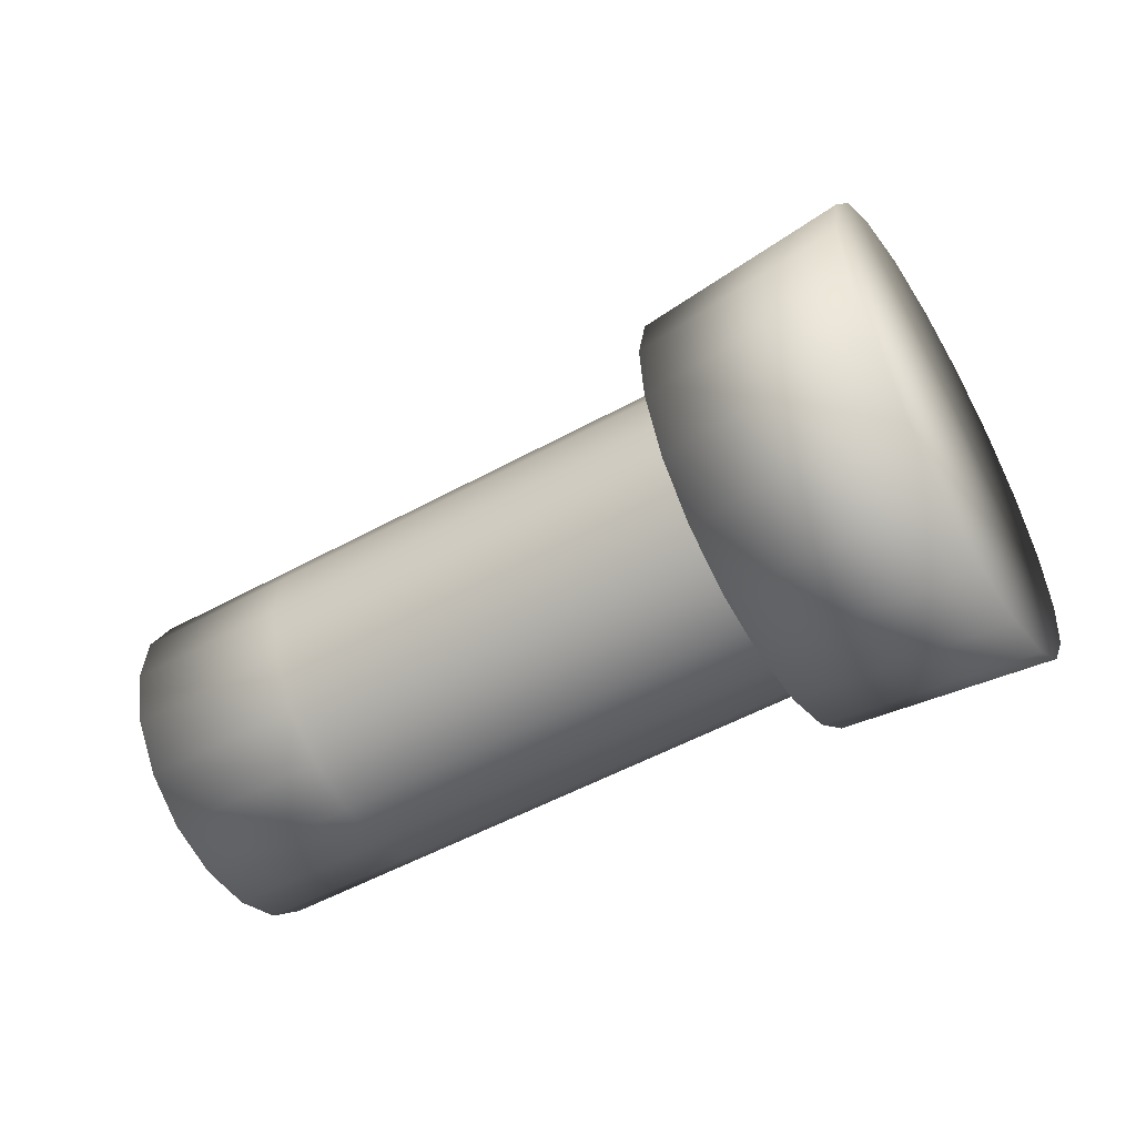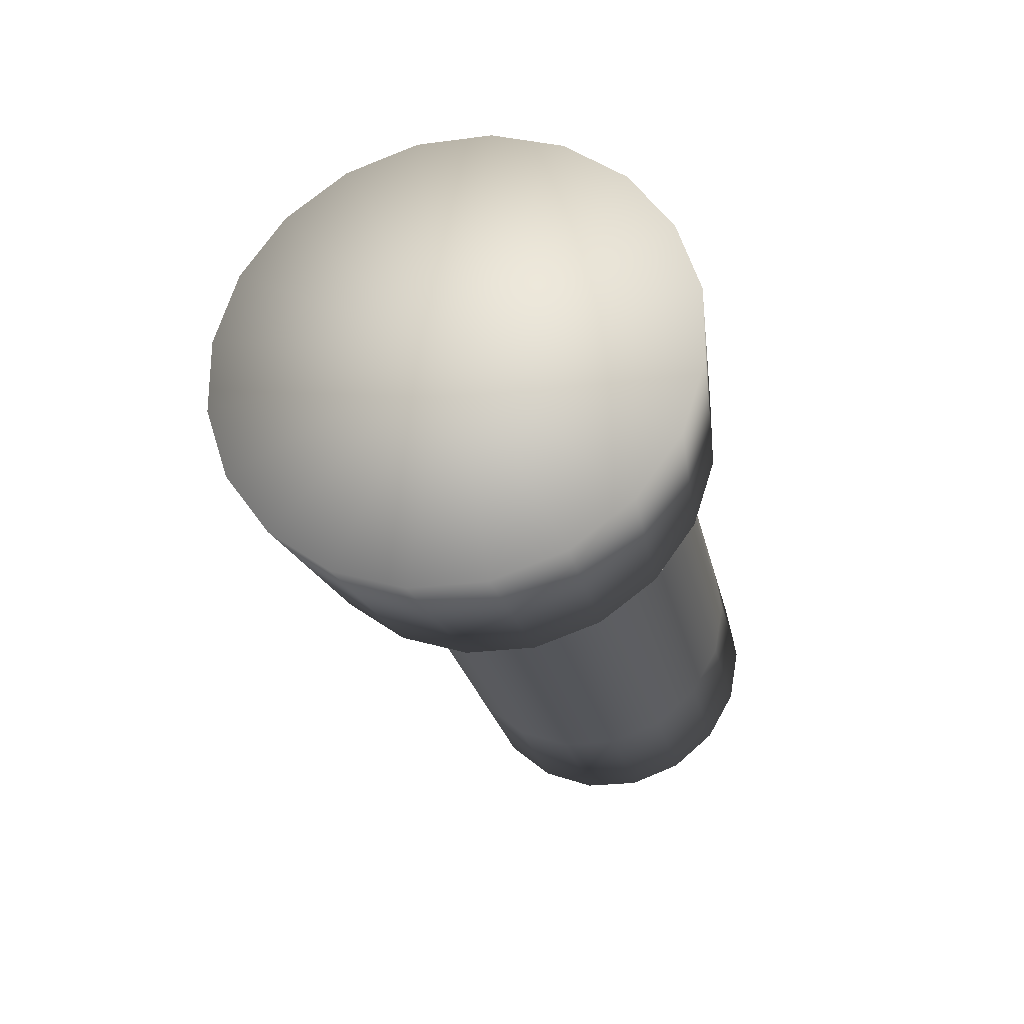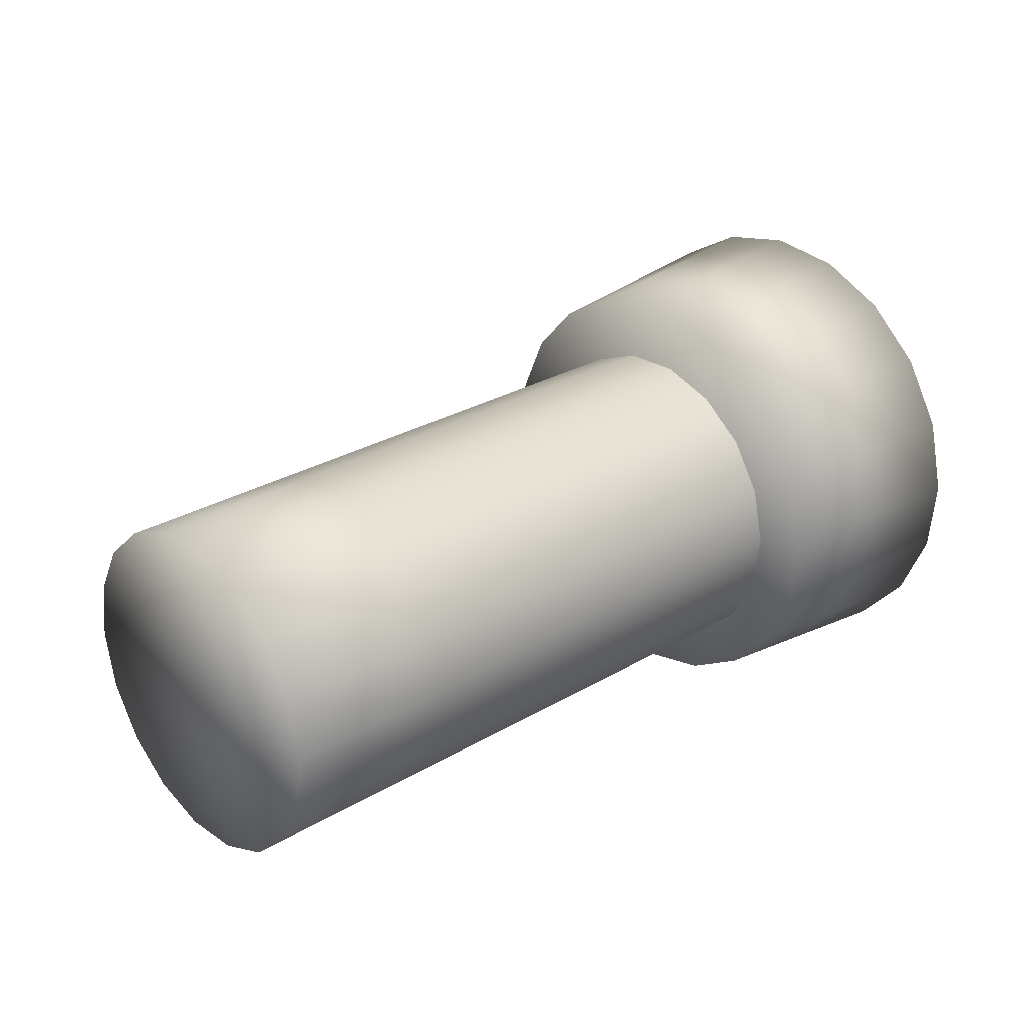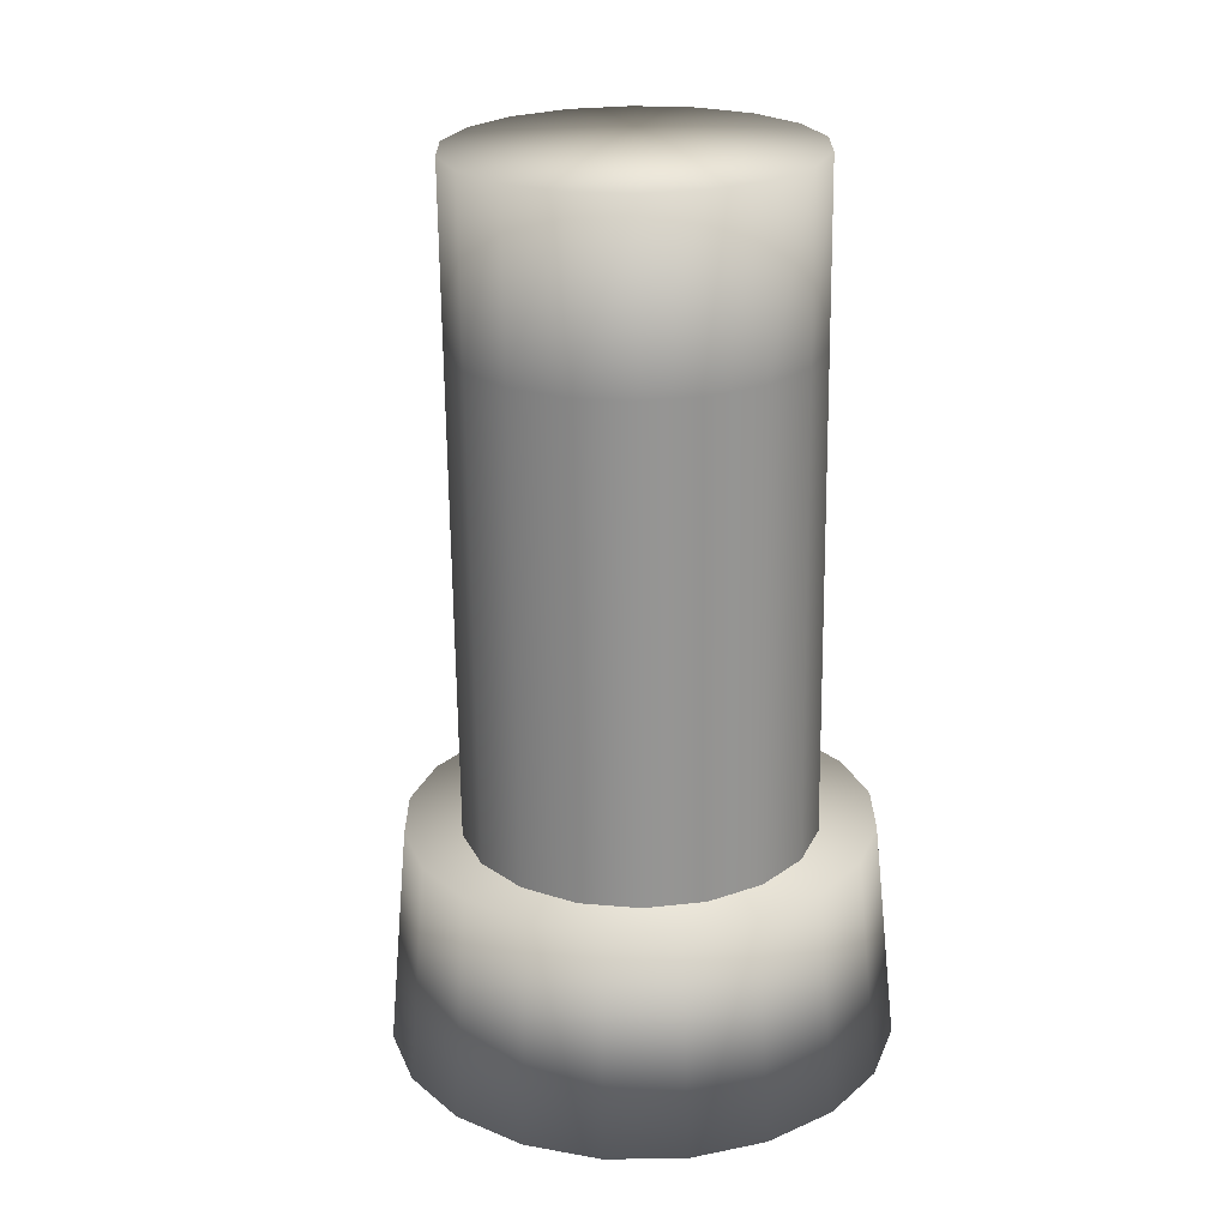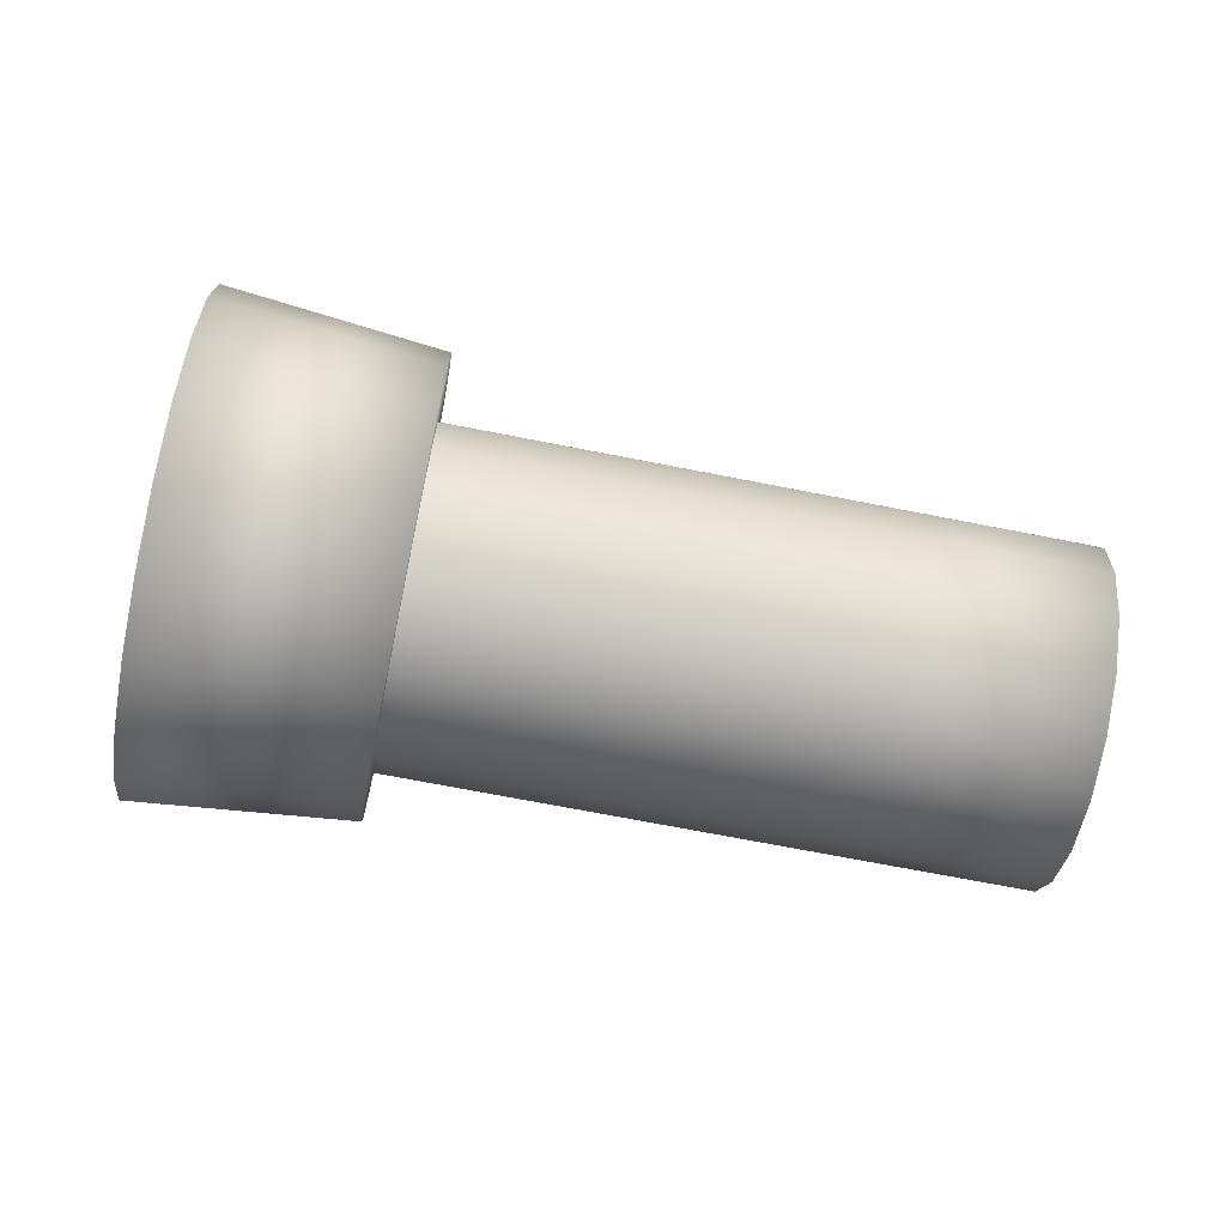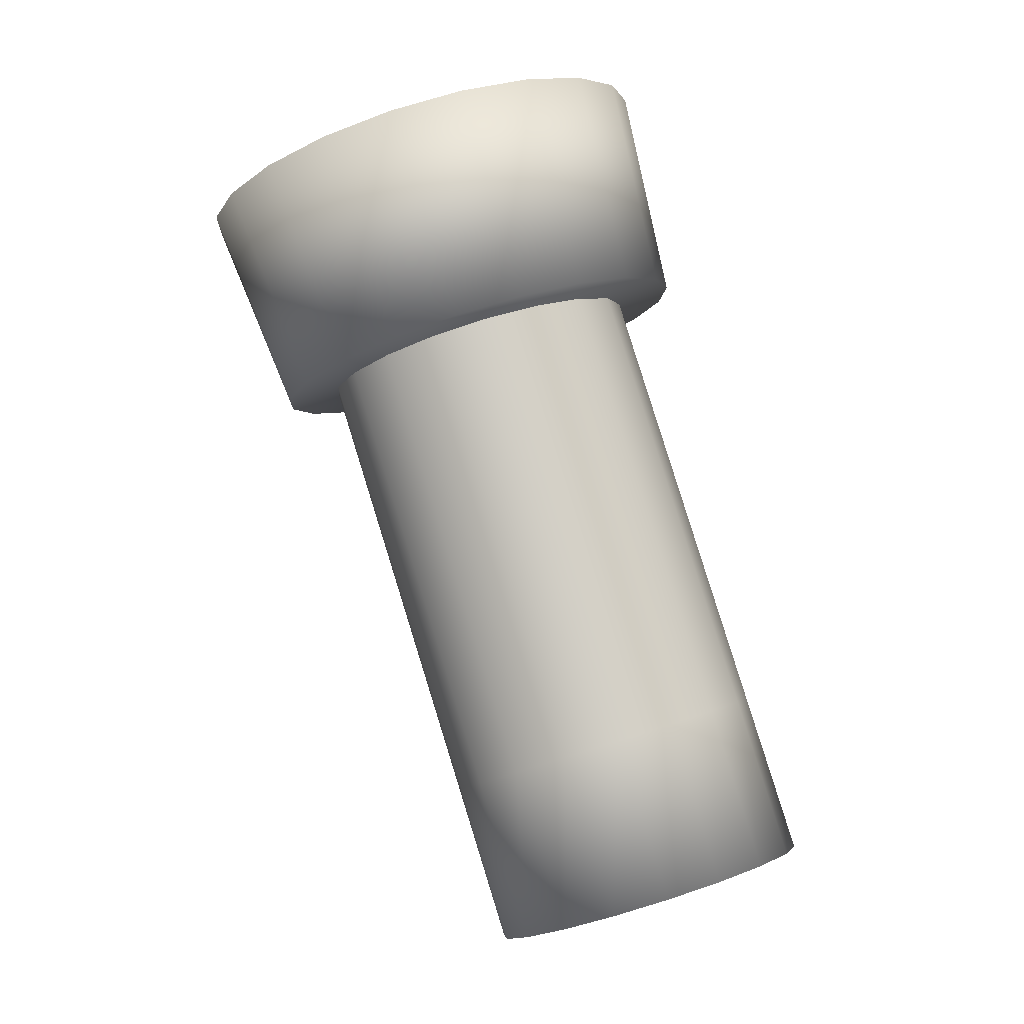
<metadata>
{"format":"obj","ext":"obj","renderer":"f3d","projection":"perspective","resolution":1024,"background":"white","views":[{"elev":-47.3,"azim":-160.5,"up":"+Z"},{"elev":-21.9,"azim":-88.9,"up":"+Z"},{"elev":11.6,"azim":142.2,"up":"+Y"},{"elev":-77.7,"azim":93.8,"up":"+Y"},{"elev":34.0,"azim":5.9,"up":"+Y"},{"elev":72.3,"azim":75.5,"up":"+Y"}]}
</metadata>
<code>
o head_to_neck_Luxo_by_RaccoonAnimator.004
v 0.1564 1.625 0.02631
v 0.1614 1.66 -0.003928
v 0.1637 1.667 0.009972
v 0.1651 1.67 0.02584
v 0.1554 1.632 -0.01954
v 0.1585 1.647 -0.01418
v 0.1499 1.602 -0.01371
v 0.1524 1.617 -0.01938
v 0.1474 1.582 0.01086
v 0.1481 1.589 -0.003205
v 0.1491 1.582 0.04265
v 0.1477 1.579 0.02678
v 0.1542 1.602 0.06681
v 0.1514 1.589 0.05655
v 0.1604 1.632 0.07201
v 0.1574 1.617 0.07217
v 0.1647 1.66 0.05583
v 0.1629 1.647 0.06633
v 0.1654 1.667 0.04177
v 0.1177 1.676 0.01247
v 0.119 1.679 0.02834
v 0.1154 1.668 -0.001426
v 0.1125 1.656 -0.01168
v 0.1094 1.641 -0.01704
v 0.1064 1.625 -0.01688
v 0.1038 1.61 -0.0112
v 0.1021 1.598 -0.000704
v 0.1014 1.59 0.01336
v 0.1017 1.588 0.02929
v 0.1031 1.59 0.04516
v 0.1054 1.598 0.05905
v 0.1082 1.61 0.06931
v 0.1114 1.625 0.07467
v 0.1144 1.641 0.07451
v 0.1169 1.656 0.06883
v 0.1186 1.668 0.05833
v 0.1194 1.676 0.04427
v 0.07164 1.685 0.01497
v 0.07302 1.688 0.03084
v 0.06937 1.677 0.001075
v 0.0665 1.665 -0.009175
v 0.06337 1.65 -0.01454
v 0.06035 1.634 -0.01438
v 0.05782 1.619 -0.008704
v 0.05608 1.607 0.001797
v 0.05533 1.599 0.01586
v 0.05568 1.596 0.03179
v 0.05706 1.599 0.04766
v 0.05933 1.607 0.06155
v 0.0622 1.619 0.07181
v 0.06533 1.634 0.07717
v 0.06834 1.65 0.07701
v 0.07087 1.665 0.07134
v 0.07262 1.677 0.06083
v 0.07336 1.685 0.04677
v 0.02561 1.694 0.01748
v 0.027 1.697 0.03335
v 0.02335 1.686 0.003576
v 0.02047 1.674 -0.006674
v 0.01734 1.659 -0.01204
v 0.01433 1.643 -0.01188
v 0.0118 1.628 -0.006203
v 0.01006 1.616 0.004298
v 0.009309 1.608 0.01836
v 0.009651 1.605 0.03429
v 0.01104 1.608 0.05016
v 0.0133 1.616 0.06406
v 0.01617 1.628 0.07431
v 0.0193 1.643 0.07967
v 0.02232 1.659 0.07951
v 0.02485 1.674 0.07384
v 0.02659 1.686 0.06333
v 0.02734 1.694 0.04927
v -0.02041 1.702 0.01998
v -0.01903 1.705 0.03585
v -0.02268 1.695 0.006077
v -0.02555 1.682 -0.004173
v -0.02868 1.667 -0.00954
v -0.03169 1.652 -0.009376
v -0.03423 1.637 -0.003701
v -0.03597 1.624 0.0068
v -0.03671 1.617 0.02086
v -0.03637 1.614 0.03679
v -0.03499 1.617 0.05266
v -0.03272 1.624 0.06656
v -0.02985 1.637 0.07681
v -0.02672 1.652 0.08218
v -0.02371 1.667 0.08201
v -0.02118 1.682 0.07634
v -0.01943 1.695 0.06584
v -0.01868 1.702 0.05177
v -0.06644 1.711 0.02248
v -0.06505 1.714 0.03835
v -0.0687 1.703 0.008579
v -0.07157 1.691 -0.001672
v -0.07471 1.676 -0.007039
v -0.07772 1.66 -0.006875
v -0.08025 1.645 -0.0012
v -0.08199 1.633 0.009301
v -0.08274 1.625 0.02336
v -0.0824 1.623 0.03929
v -0.08101 1.625 0.05516
v -0.07874 1.633 0.06906
v -0.07587 1.645 0.07931
v -0.07274 1.66 0.08468
v -0.06973 1.676 0.08451
v -0.0672 1.691 0.07884
v -0.06545 1.703 0.06834
v -0.06471 1.711 0.05427
v -0.07372 1.668 0.03882
v -0.01572 1.66 0.03567
v -0.004932 1.703 0.0788
v -0.007328 1.687 0.0903
v -0.0754 1.672 0.03891
v -0.06623 1.702 0.0986
v -0.06362 1.719 0.08604
v -0.01055 1.669 0.09645
v -0.06975 1.682 0.1053
v -0.01427 1.65 0.09665
v -0.07382 1.661 0.1055
v -0.01813 1.632 0.09088
v -0.07804 1.642 0.09924
v -0.02176 1.617 0.07971
v -0.08201 1.625 0.08704
v -0.0248 1.606 0.06423
v -0.08532 1.613 0.07012
v -0.02695 1.6 0.04595
v -0.08767 1.606 0.05015
v -0.02799 1.6 0.02666
v -0.08882 1.606 0.02907
v -0.02784 1.606 0.00826
v -0.08865 1.613 0.008964
v -0.0265 1.617 -0.007462
v -0.08718 1.625 -0.008214
v -0.0241 1.632 -0.01896
v -0.08456 1.642 -0.02078
v -0.02089 1.65 -0.02511
v -0.08105 1.661 -0.0275
v -0.01716 1.669 -0.02532
v -0.07698 1.682 -0.02772
v -0.0133 1.687 -0.01955
v -0.07276 1.702 -0.02142
v -0.009669 1.703 -0.008376
v -0.06879 1.719 -0.009214
v -0.006632 1.714 0.007107
v -0.06547 1.731 0.007704
v -0.004484 1.72 0.02539
v -0.06313 1.737 0.02768
v -0.003436 1.72 0.04467
v -0.06198 1.737 0.04875
v -0.003591 1.714 0.06308
v -0.06215 1.731 0.06886
f 111 112 113
f 114 115 116
f 111 113 117
f 114 118 115
f 111 117 119
f 114 120 118
f 111 119 121
f 114 122 120
f 111 121 123
f 114 124 122
f 111 123 125
f 114 126 124
f 111 125 127
f 114 128 126
f 111 127 129
f 114 130 128
f 111 129 131
f 114 132 130
f 111 131 133
f 114 134 132
f 111 133 135
f 114 136 134
f 111 135 137
f 114 138 136
f 111 137 139
f 114 140 138
f 111 139 141
f 114 142 140
f 111 141 143
f 114 144 142
f 111 143 145
f 114 146 144
f 111 145 147
f 114 148 146
f 111 147 149
f 114 150 148
f 111 149 151
f 114 152 150
f 151 112 111
f 114 116 152
f 112 116 115 113
f 113 115 118 117
f 117 118 120 119
f 119 120 122 121
f 121 122 124 123
f 123 124 126 125
f 125 126 128 127
f 127 128 130 129
f 129 130 132 131
f 131 132 134 133
f 133 134 136 135
f 135 136 138 137
f 137 138 140 139
f 139 140 142 141
f 141 142 144 143
f 143 144 146 145
f 145 146 148 147
f 147 148 150 149
f 149 150 152 151
f 116 112 151 152
f 1 2 3 4
f 1 5 6 2
f 1 7 8 5
f 1 9 10 7
f 1 11 12 9
f 1 13 14 11
f 1 15 16 13
f 1 17 18 15
f 1 4 19 17
f 4 3 20 21
f 3 2 22 20
f 2 6 23 22
f 6 5 24 23
f 5 8 25 24
f 8 7 26 25
f 7 10 27 26
f 10 9 28 27
f 9 12 29 28
f 12 11 30 29
f 11 14 31 30
f 14 13 32 31
f 13 16 33 32
f 16 15 34 33
f 15 18 35 34
f 18 17 36 35
f 17 19 37 36
f 19 4 21 37
f 21 20 38 39
f 20 22 40 38
f 22 23 41 40
f 23 24 42 41
f 24 25 43 42
f 25 26 44 43
f 26 27 45 44
f 27 28 46 45
f 28 29 47 46
f 29 30 48 47
f 30 31 49 48
f 31 32 50 49
f 32 33 51 50
f 33 34 52 51
f 34 35 53 52
f 35 36 54 53
f 36 37 55 54
f 37 21 39 55
f 39 38 56 57
f 38 40 58 56
f 40 41 59 58
f 41 42 60 59
f 42 43 61 60
f 43 44 62 61
f 44 45 63 62
f 45 46 64 63
f 46 47 65 64
f 47 48 66 65
f 48 49 67 66
f 49 50 68 67
f 50 51 69 68
f 51 52 70 69
f 52 53 71 70
f 53 54 72 71
f 54 55 73 72
f 55 39 57 73
f 57 56 74 75
f 56 58 76 74
f 58 59 77 76
f 59 60 78 77
f 60 61 79 78
f 61 62 80 79
f 62 63 81 80
f 63 64 82 81
f 64 65 83 82
f 65 66 84 83
f 66 67 85 84
f 67 68 86 85
f 68 69 87 86
f 69 70 88 87
f 70 71 89 88
f 71 72 90 89
f 72 73 91 90
f 73 57 75 91
f 75 74 92 93
f 74 76 94 92
f 76 77 95 94
f 77 78 96 95
f 78 79 97 96
f 79 80 98 97
f 80 81 99 98
f 81 82 100 99
f 82 83 101 100
f 83 84 102 101
f 84 85 103 102
f 85 86 104 103
f 86 87 105 104
f 87 88 106 105
f 88 89 107 106
f 89 90 108 107
f 90 91 109 108
f 91 75 93 109
f 110 109 93 92
f 110 92 94 95
f 110 95 96 97
f 110 97 98 99
f 110 99 100 101
f 110 101 102 103
f 110 103 104 105
f 110 105 106 107
f 110 107 108 109

</code>
